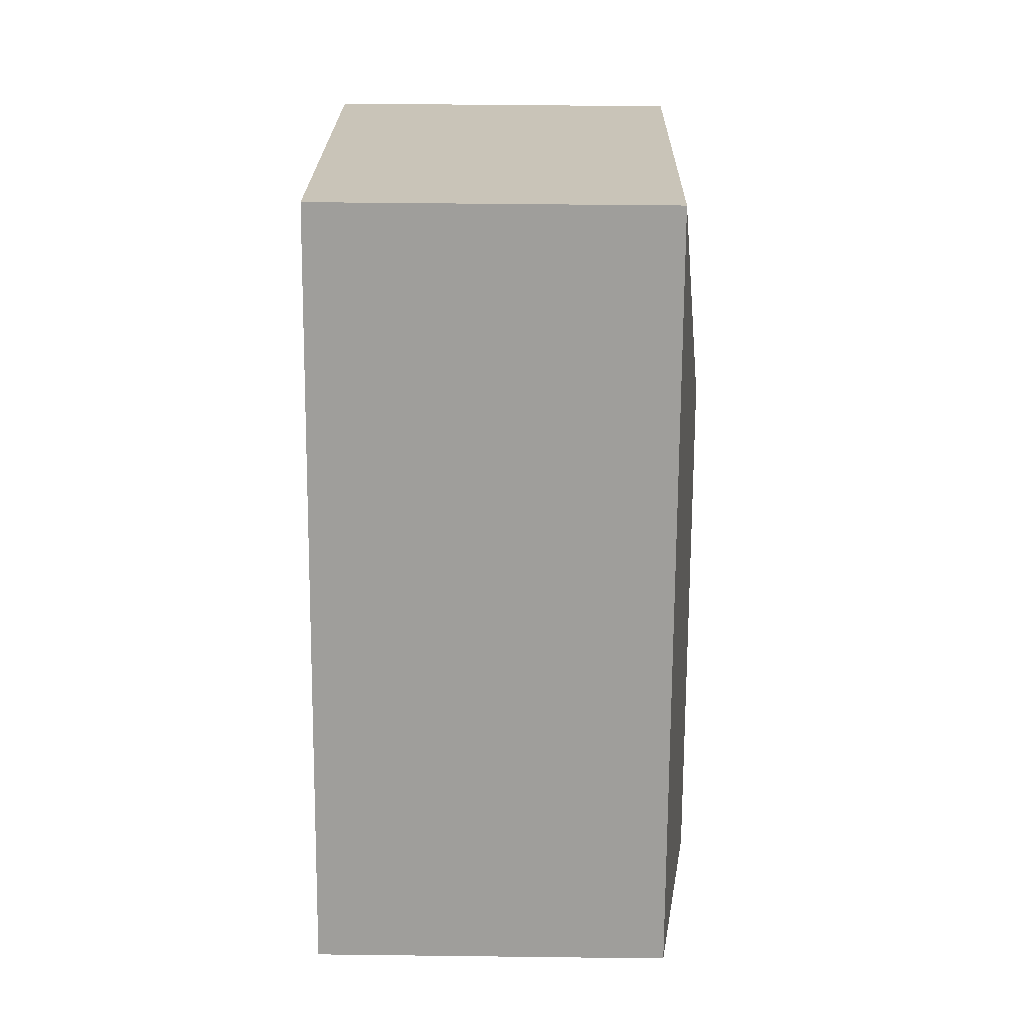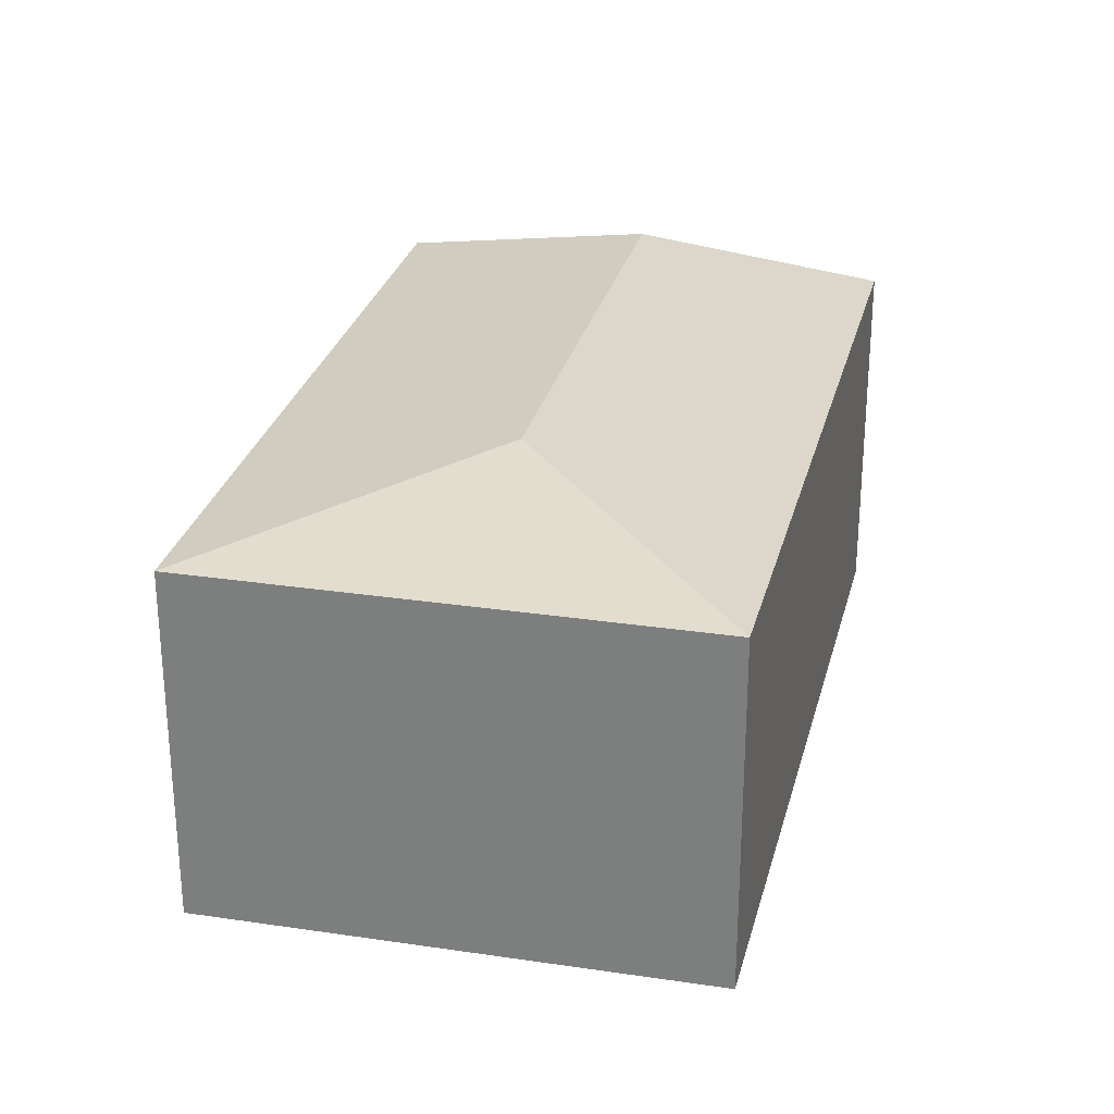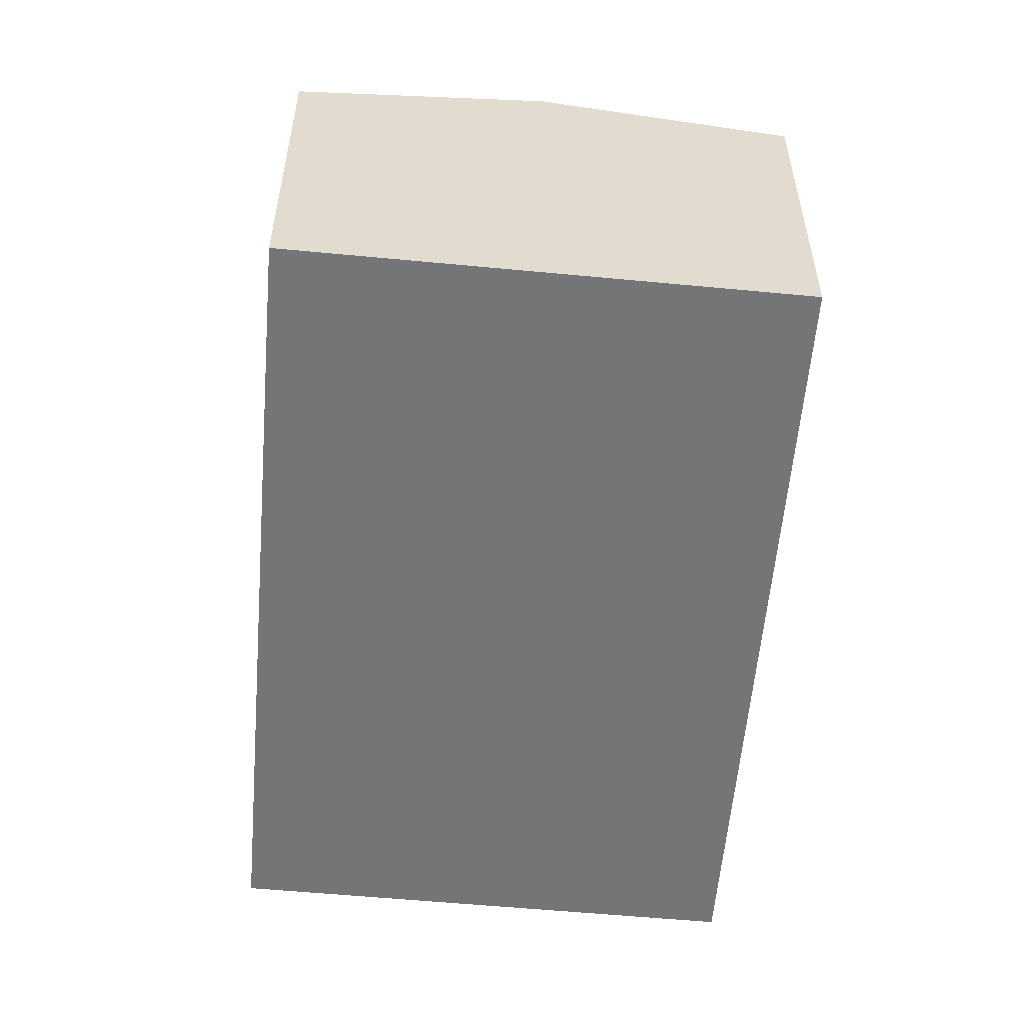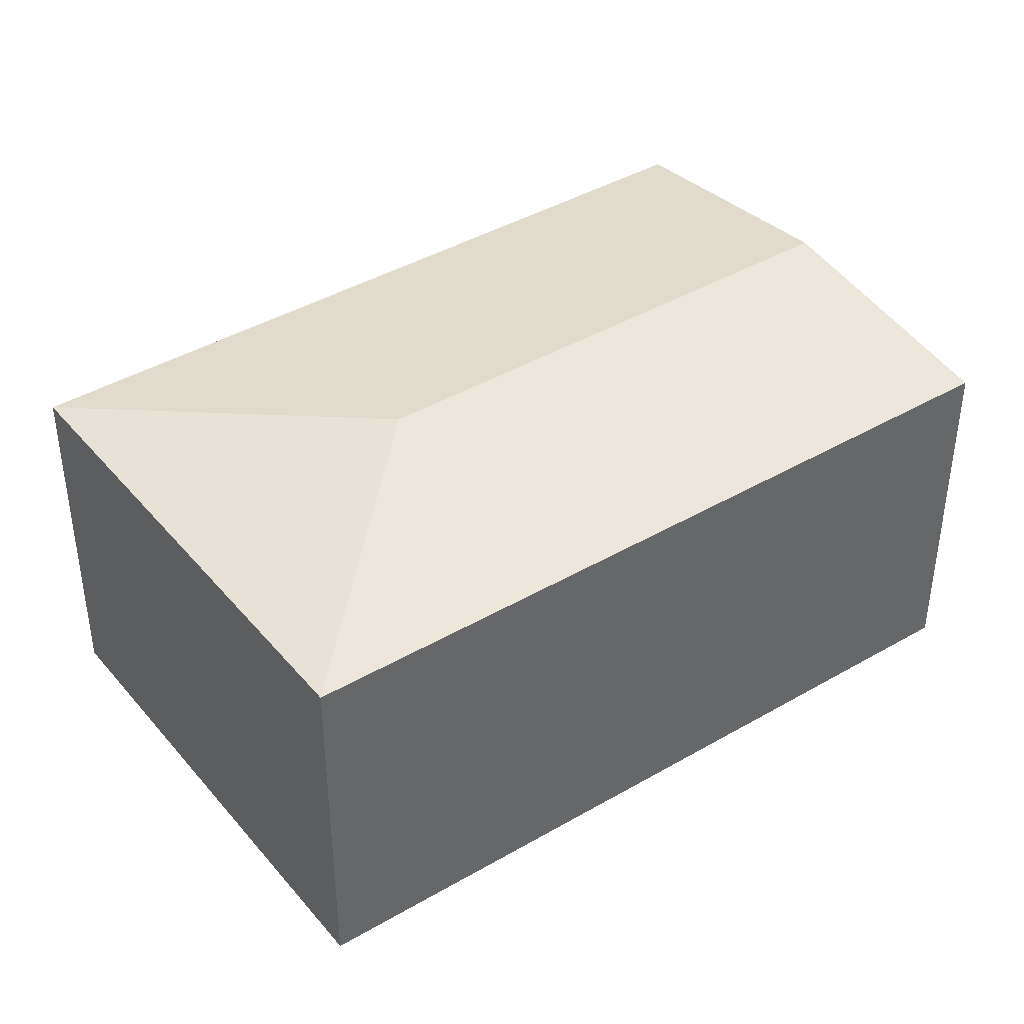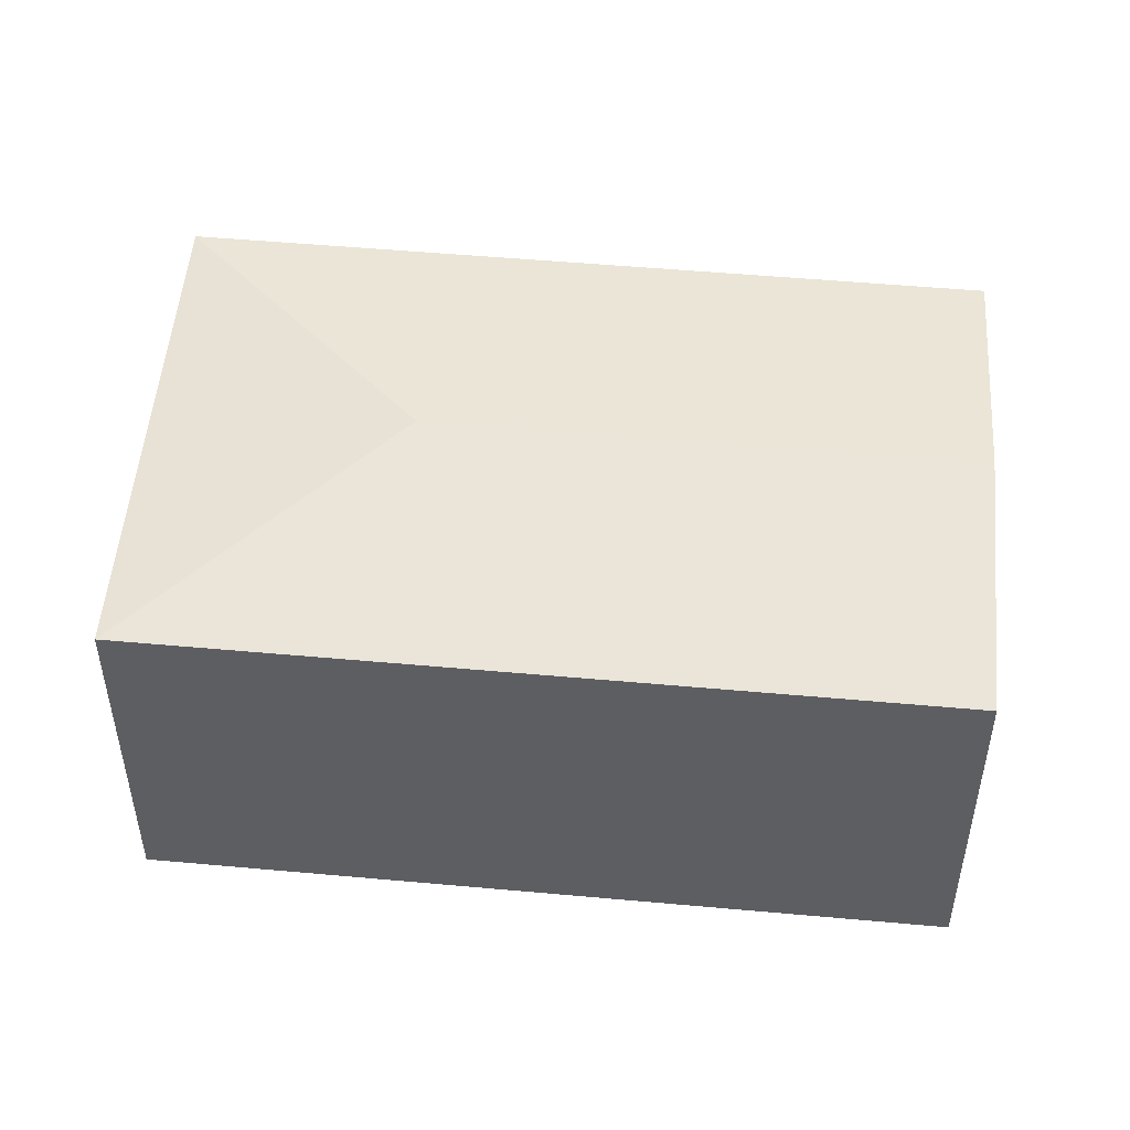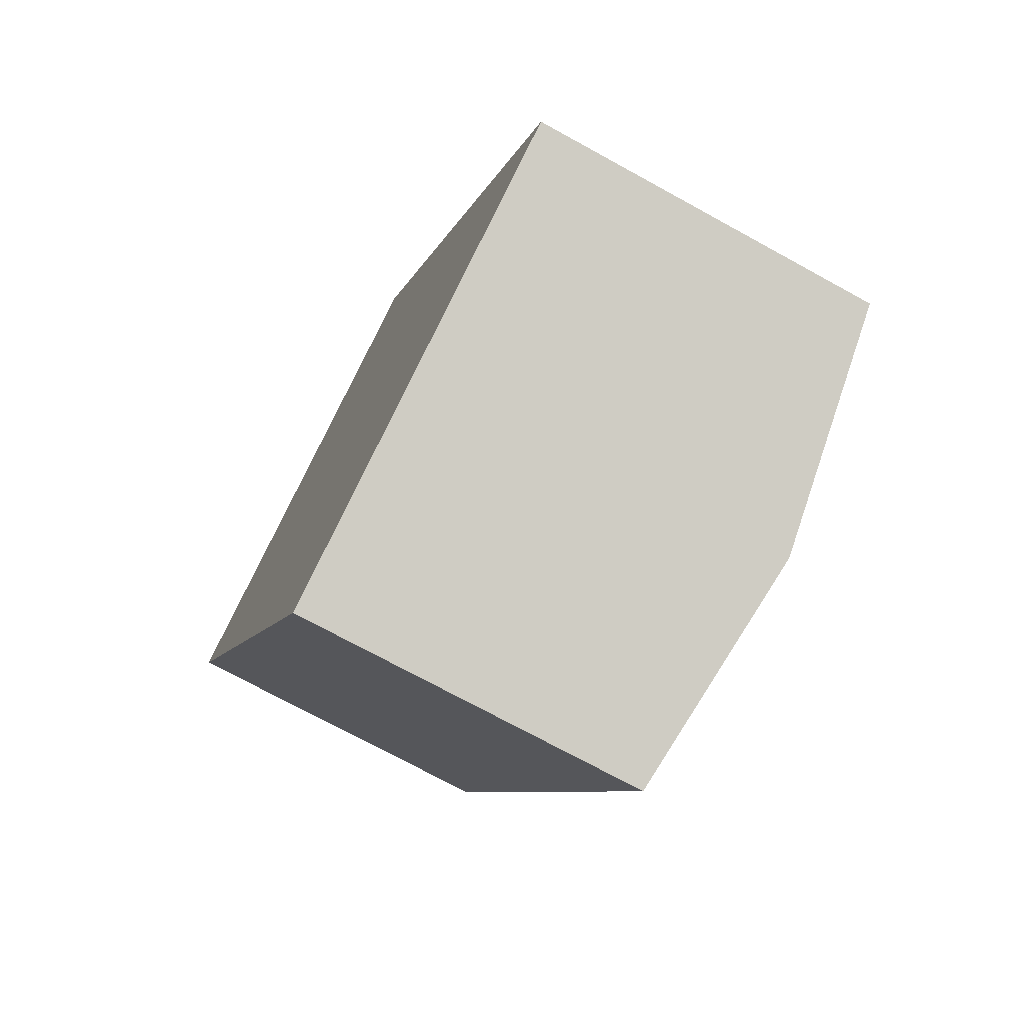
<metadata>
{"format":"obj","ext":"obj","renderer":"f3d","projection":"perspective","resolution":1024,"background":"white","views":[{"elev":46.5,"azim":90.8,"up":"+Z"},{"elev":28.3,"azim":-13.7,"up":"+Y"},{"elev":-56.5,"azim":147.9,"up":"+Y"},{"elev":41.6,"azim":27.5,"up":"+Y"},{"elev":50.9,"azim":68.3,"up":"+Y"},{"elev":-72.6,"azim":61.2,"up":"+Z"}]}
</metadata>
<code>
v  10.75 -3.266e-16 5.334
v  0.0001792 8.374 -0.0002648
v  0 0 0
v  10.75 8.374 5.334
v  8.495 1.006e-15 -16.42
v  8.496 8.374 -16.42
v  19.24 6.789e-16 -11.09
v  19.24 8.374 -11.09
v  13.87 9.139 -13.75
v  8.13 9.139 -2.661
g defaultobject
f 1 2 3
f 2 1 4
f 2 5 3
f 5 2 6
f 6 7 5
f 7 6 8
f 8 6 9
f 7 4 1
f 4 7 8
f 5 1 3
f 1 5 7
f 10 2 4
f 6 10 9
f 10 6 2
f 9 4 8
f 4 9 10

</code>
